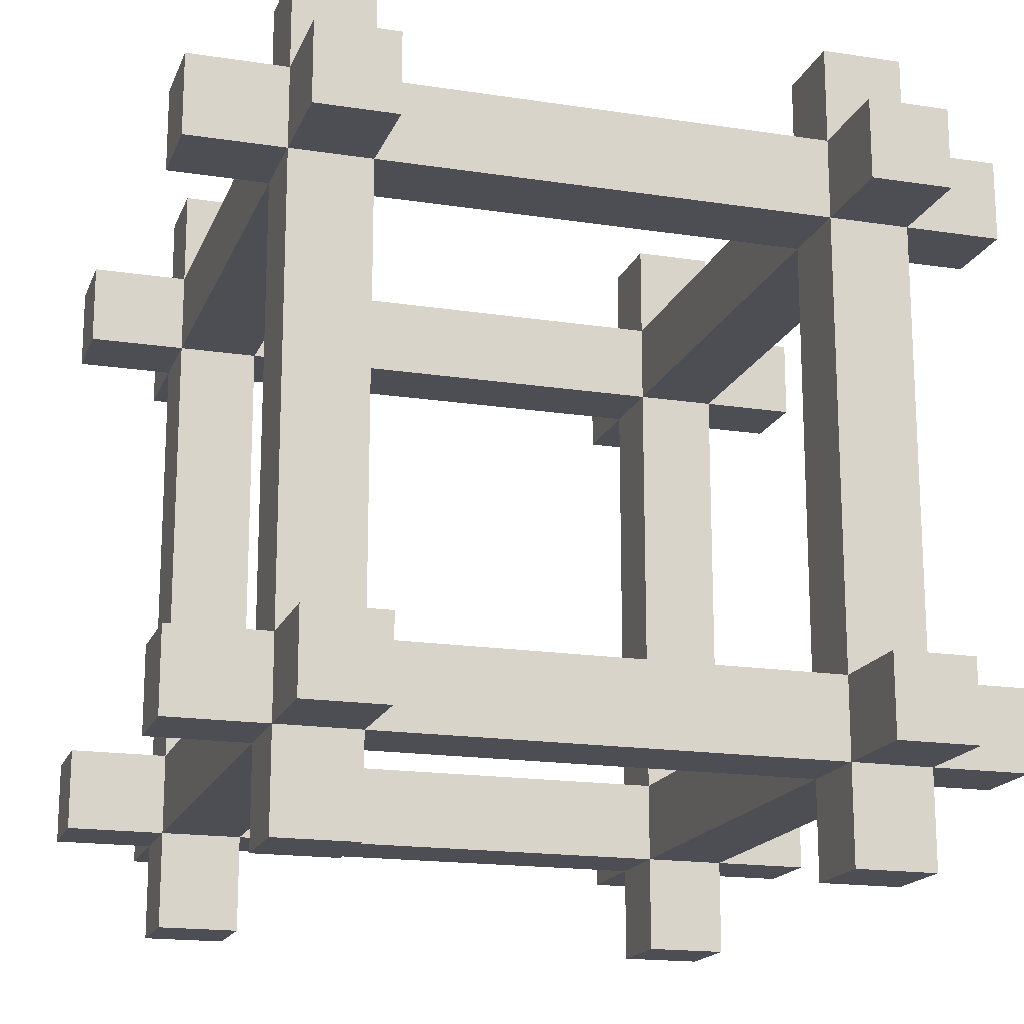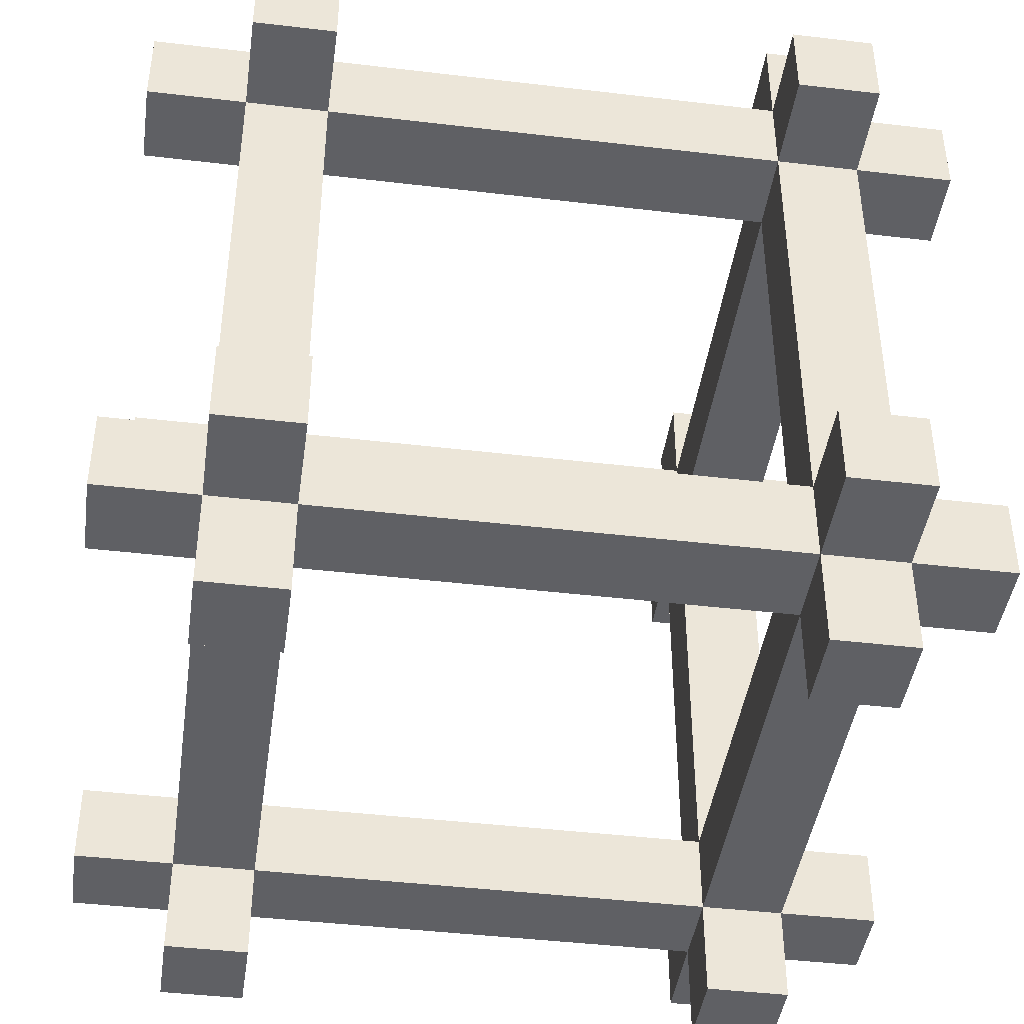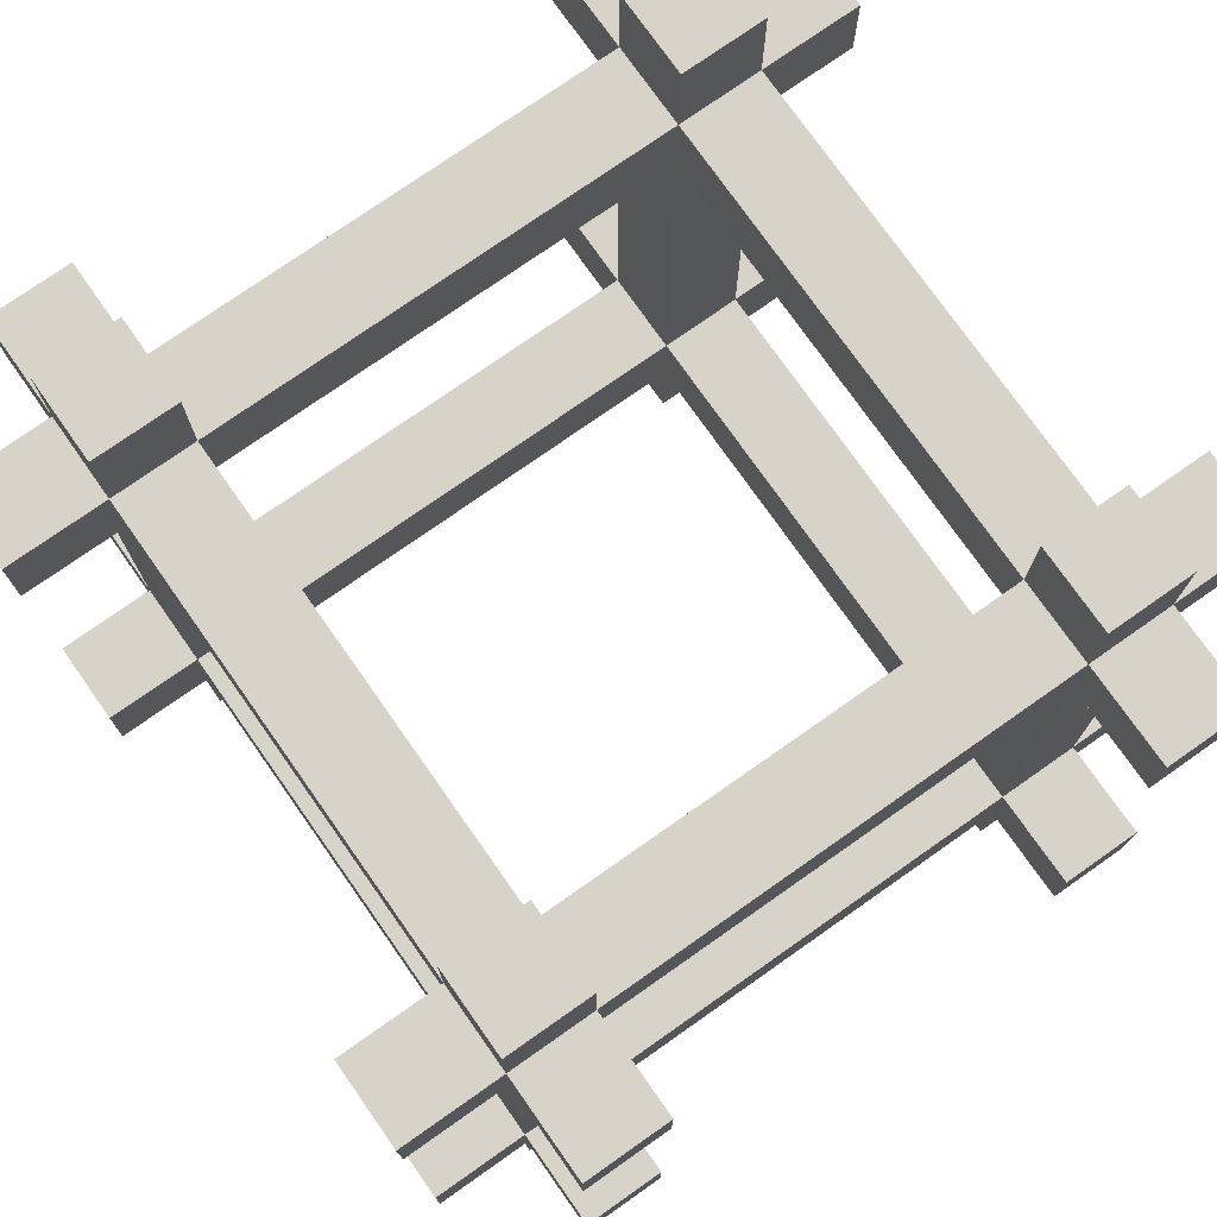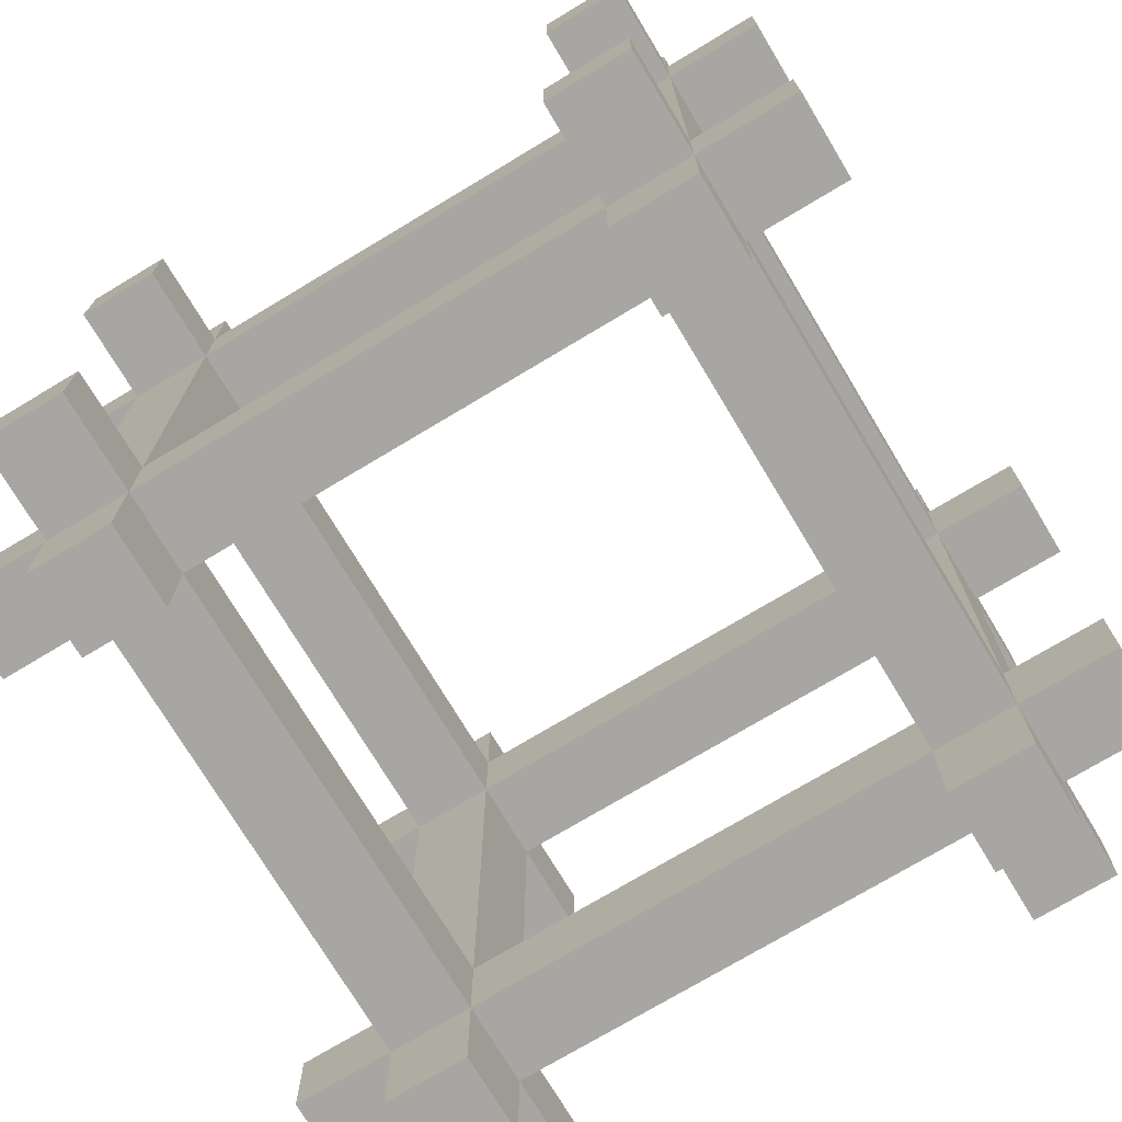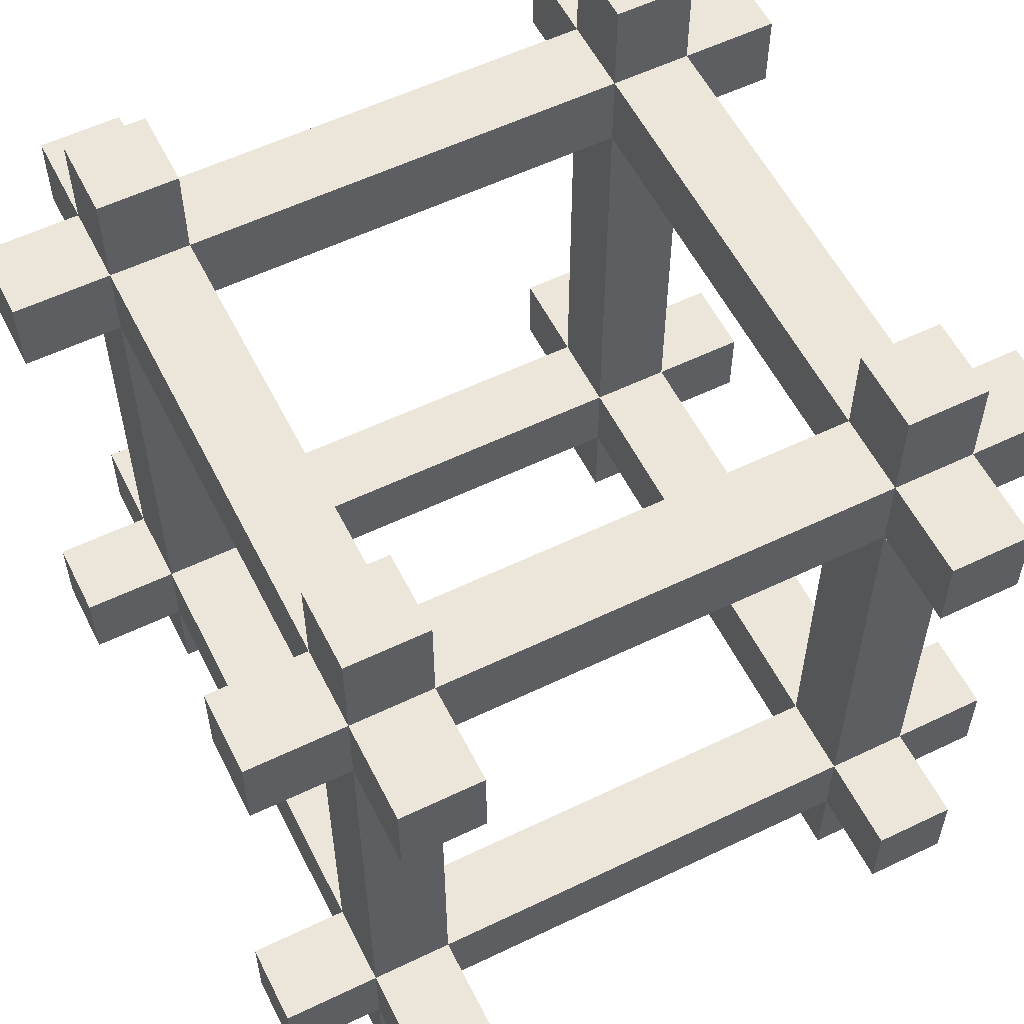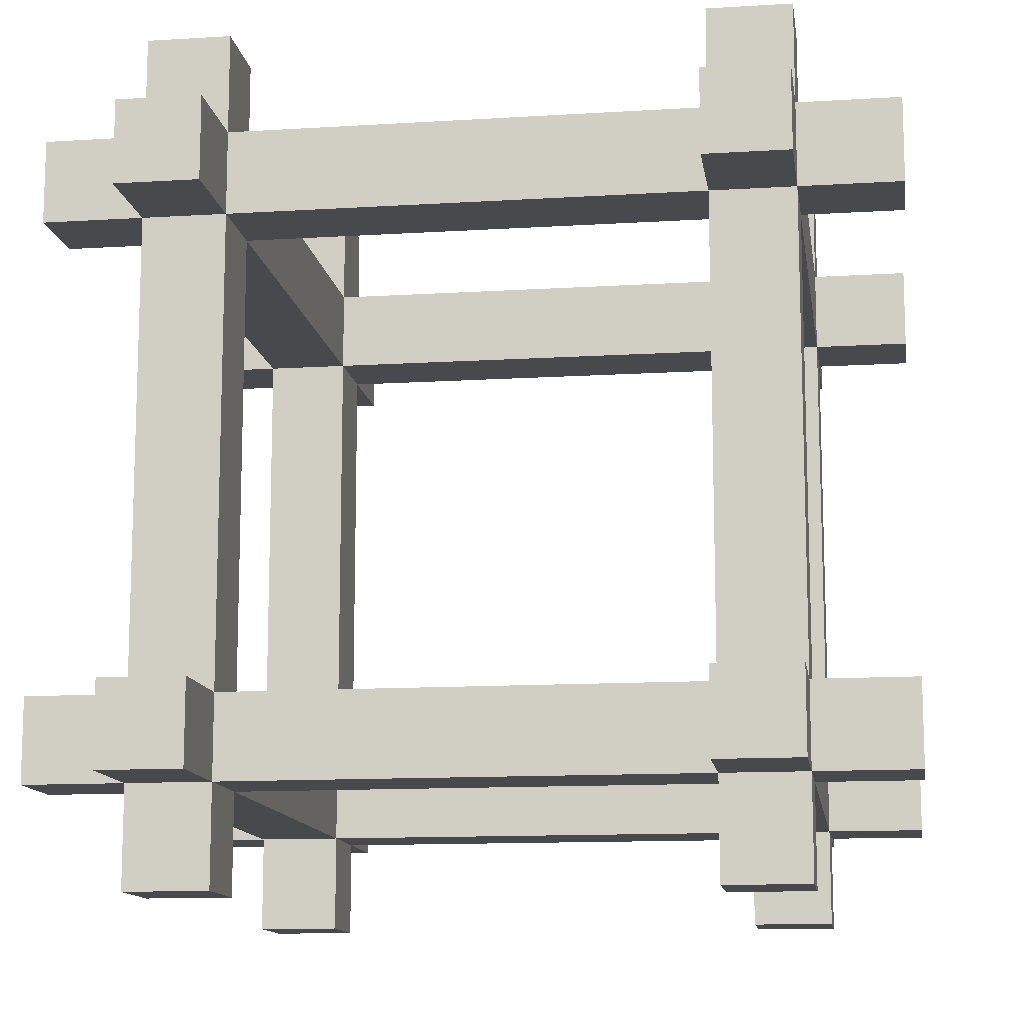
<metadata>
{"format":"obj","ext":"obj","renderer":"f3d","projection":"perspective","resolution":1024,"background":"white","views":[{"elev":-17.3,"azim":162.9,"up":"+Y"},{"elev":-43.3,"azim":172.0,"up":"+Z"},{"elev":75.8,"azim":-35.1,"up":"+Z"},{"elev":-74.0,"azim":-149.0,"up":"+Y"},{"elev":57.1,"azim":-116.6,"up":"+Z"},{"elev":-12.5,"azim":-171.7,"up":"+Y"}]}
</metadata>
<code>
o Beam_beammdl
v 0.12 0.12 0
v 0.12 0.22 0
v 0.22 0.12 0
v 0.22 0.22 0
v 0 0.22 0.12
v 0 0.12 0.12
v 0 0.22 0.22
v 0 0.12 0.22
v 0.22 0 0.12
v 0.22 0 0.22
v 0.12 0 0.12
v 0.12 0 0.22
v 0.88 0.12 0
v 0.88 0.22 0
v 0.5 0.12 0.22
v 0.78 0.12 0
v 0.78 0.22 0
v 1 0.22 0.12
v 1 0.12 0.12
v 1 0.22 0.22
v 1 0.12 0.22
v 0.78 0 0.12
v 0.78 0 0.22
v 0.88 0 0.12
v 0.88 0 0.22
v 0.5 0.22 0.22
v 0.5 0.12 0.12
v 0.5 0.22 0.12
v 0.12 0.12 1
v 0.12 0.22 1
v 0.22 0.12 1
v 0.22 0.22 1
v 0 0.22 0.88
v 0 0.12 0.88
v 0 0.22 0.78
v 0 0.12 0.78
v 0.12 0.12 0.5
v 0.12 0.22 0.5
v 0.22 0.22 0.5
v 0.22 0.12 0.5
v 0.22 0 0.88
v 0.22 0 0.78
v 0.12 0 0.88
v 0.12 0 0.78
v 0.88 0.12 1
v 0.88 0.22 1
v 0.5 0.12 0.78
v 0.78 0.12 1
v 0.78 0.22 1
v 1 0.22 0.88
v 1 0.12 0.88
v 1 0.22 0.78
v 1 0.12 0.78
v 0.88 0.12 0.5
v 0.88 0.22 0.5
v 0.78 0.22 0.5
v 0.78 0.12 0.5
v 0.78 0 0.88
v 0.78 0 0.78
v 0.88 0 0.88
v 0.88 0 0.78
v 0.5 0.22 0.78
v 0.5 0.12 0.88
v 0.5 0.22 0.88
v 0.12 0.88 0
v 0.12 0.78 0
v 0.12 0.5 0.22
v 0.22 0.88 0
v 0.22 0.78 0
v 0 0.78 0.12
v 0 0.88 0.12
v 0 0.78 0.22
v 0 0.88 0.22
v 0.22 1 0.12
v 0.22 1 0.22
v 0.12 1 0.12
v 0.12 1 0.22
v 0.12 0.5 0.12
v 0.22 0.5 0.12
v 0.22 0.5 0.22
v 0.88 0.88 0
v 0.88 0.78 0
v 0.88 0.5 0.22
v 0.5 0.88 0.22
v 0.78 0.88 0
v 0.78 0.78 0
v 1 0.78 0.12
v 1 0.88 0.12
v 1 0.78 0.22
v 1 0.88 0.22
v 0.78 1 0.12
v 0.78 1 0.22
v 0.88 1 0.12
v 0.88 1 0.22
v 0.88 0.5 0.12
v 0.78 0.5 0.12
v 0.78 0.5 0.22
v 0.5 0.78 0.22
v 0.5 0.88 0.12
v 0.5 0.78 0.12
v 0.12 0.88 1
v 0.12 0.78 1
v 0.12 0.5 0.78
v 0.22 0.88 1
v 0.22 0.78 1
v 0 0.78 0.88
v 0 0.88 0.88
v 0 0.78 0.78
v 0 0.88 0.78
v 0.12 0.88 0.5
v 0.12 0.78 0.5
v 0.22 0.78 0.5
v 0.22 0.88 0.5
v 0.22 1 0.88
v 0.22 1 0.78
v 0.12 1 0.88
v 0.12 1 0.78
v 0.12 0.5 0.88
v 0.22 0.5 0.88
v 0.22 0.5 0.78
v 0.88 0.88 1
v 0.88 0.78 1
v 0.88 0.5 0.78
v 0.5 0.88 0.78
v 0.78 0.88 1
v 0.78 0.78 1
v 1 0.78 0.88
v 1 0.88 0.88
v 1 0.78 0.78
v 1 0.88 0.78
v 0.88 0.88 0.5
v 0.88 0.78 0.5
v 0.78 0.78 0.5
v 0.78 0.88 0.5
v 0.78 1 0.88
v 0.78 1 0.78
v 0.88 1 0.88
v 0.88 1 0.78
v 0.88 0.5 0.88
v 0.78 0.5 0.88
v 0.78 0.5 0.78
v 0.5 0.78 0.78
v 0.5 0.88 0.88
v 0.5 0.78 0.88
f 1 3 40 37
f 6 5 28 27
f 5 7 26 28
f 7 8 15 26
f 8 6 27 15
f 4 2 38 39
f 3 4 39 40
f 2 1 37 38
f 9 11 78 79
f 12 10 80 67
f 12 11 9 10
f 10 9 79 80
f 7 5 6 8
f 11 12 67 78
f 2 4 3 1
f 13 54 57 16
f 19 27 28 18
f 18 28 26 20
f 20 26 15 21
f 21 15 27 19
f 17 56 55 14
f 16 57 56 17
f 14 55 54 13
f 22 96 95 24
f 25 83 97 23
f 25 23 22 24
f 23 97 96 22
f 20 21 19 18
f 24 95 83 25
f 14 13 16 17
f 29 37 40 31
f 34 63 64 33
f 33 64 62 35
f 35 62 47 36
f 36 47 63 34
f 32 39 38 30
f 31 40 39 32
f 30 38 37 29
f 41 119 118 43
f 44 103 120 42
f 44 42 41 43
f 42 120 119 41
f 35 36 34 33
f 43 118 103 44
f 30 29 31 32
f 45 48 57 54
f 51 50 64 63
f 50 52 62 64
f 52 53 47 62
f 53 51 63 47
f 49 46 55 56
f 48 49 56 57
f 46 45 54 55
f 58 60 139 140
f 61 59 141 123
f 61 60 58 59
f 59 58 140 141
f 52 50 51 53
f 60 61 123 139
f 46 49 48 45
f 65 110 113 68
f 71 99 100 70
f 70 100 98 72
f 72 98 84 73
f 73 84 99 71
f 69 112 111 66
f 68 113 112 69
f 66 111 110 65
f 74 79 78 76
f 77 67 80 75
f 77 75 74 76
f 75 80 79 74
f 72 73 71 70
f 76 78 67 77
f 66 65 68 69
f 81 85 134 131
f 88 87 100 99
f 87 89 98 100
f 89 90 84 98
f 90 88 99 84
f 86 82 132 133
f 85 86 133 134
f 82 81 131 132
f 91 93 95 96
f 94 92 97 83
f 94 93 91 92
f 92 91 96 97
f 89 87 88 90
f 93 94 83 95
f 82 86 85 81
f 101 104 113 110
f 107 106 144 143
f 106 108 142 144
f 108 109 124 142
f 109 107 143 124
f 105 102 111 112
f 104 105 112 113
f 102 101 110 111
f 114 116 118 119
f 117 115 120 103
f 117 116 114 115
f 115 114 119 120
f 108 106 107 109
f 116 117 103 118
f 102 105 104 101
f 121 131 134 125
f 128 143 144 127
f 127 144 142 129
f 129 142 124 130
f 130 124 143 128
f 126 133 132 122
f 125 134 133 126
f 122 132 131 121
f 135 140 139 137
f 138 123 141 136
f 138 136 135 137
f 136 141 140 135
f 129 130 128 127
f 137 139 123 138
f 122 121 125 126

</code>
